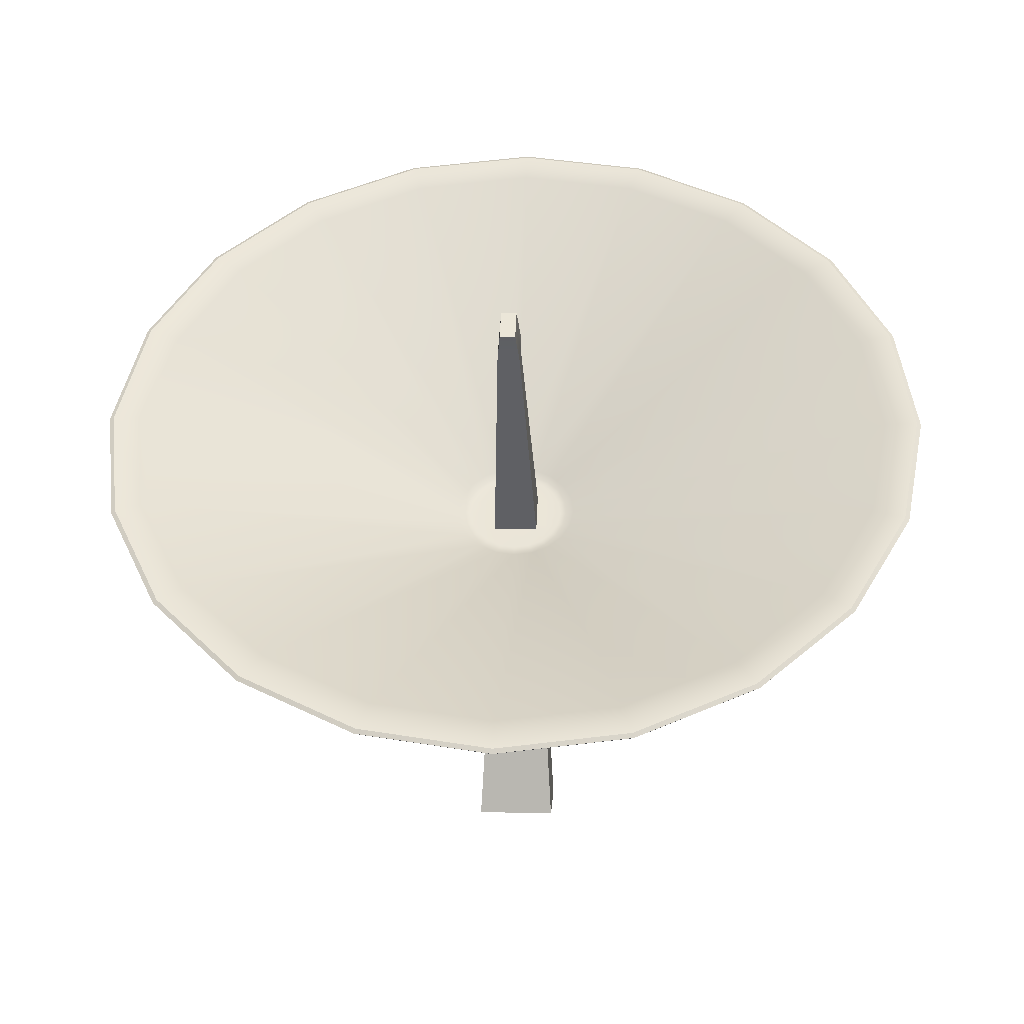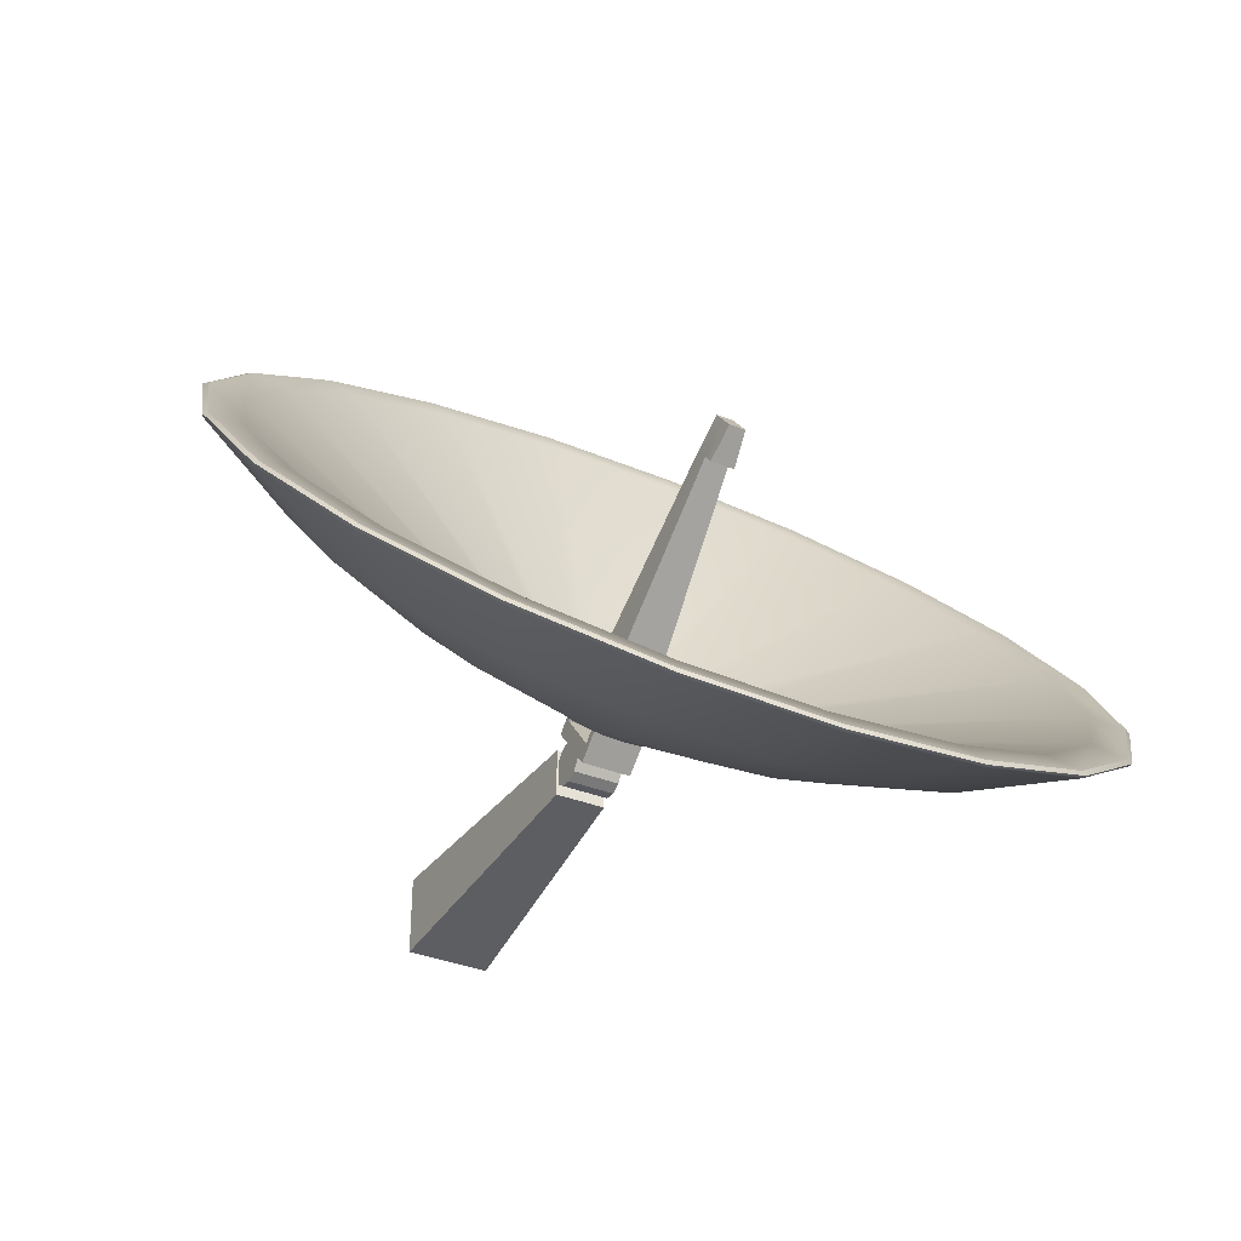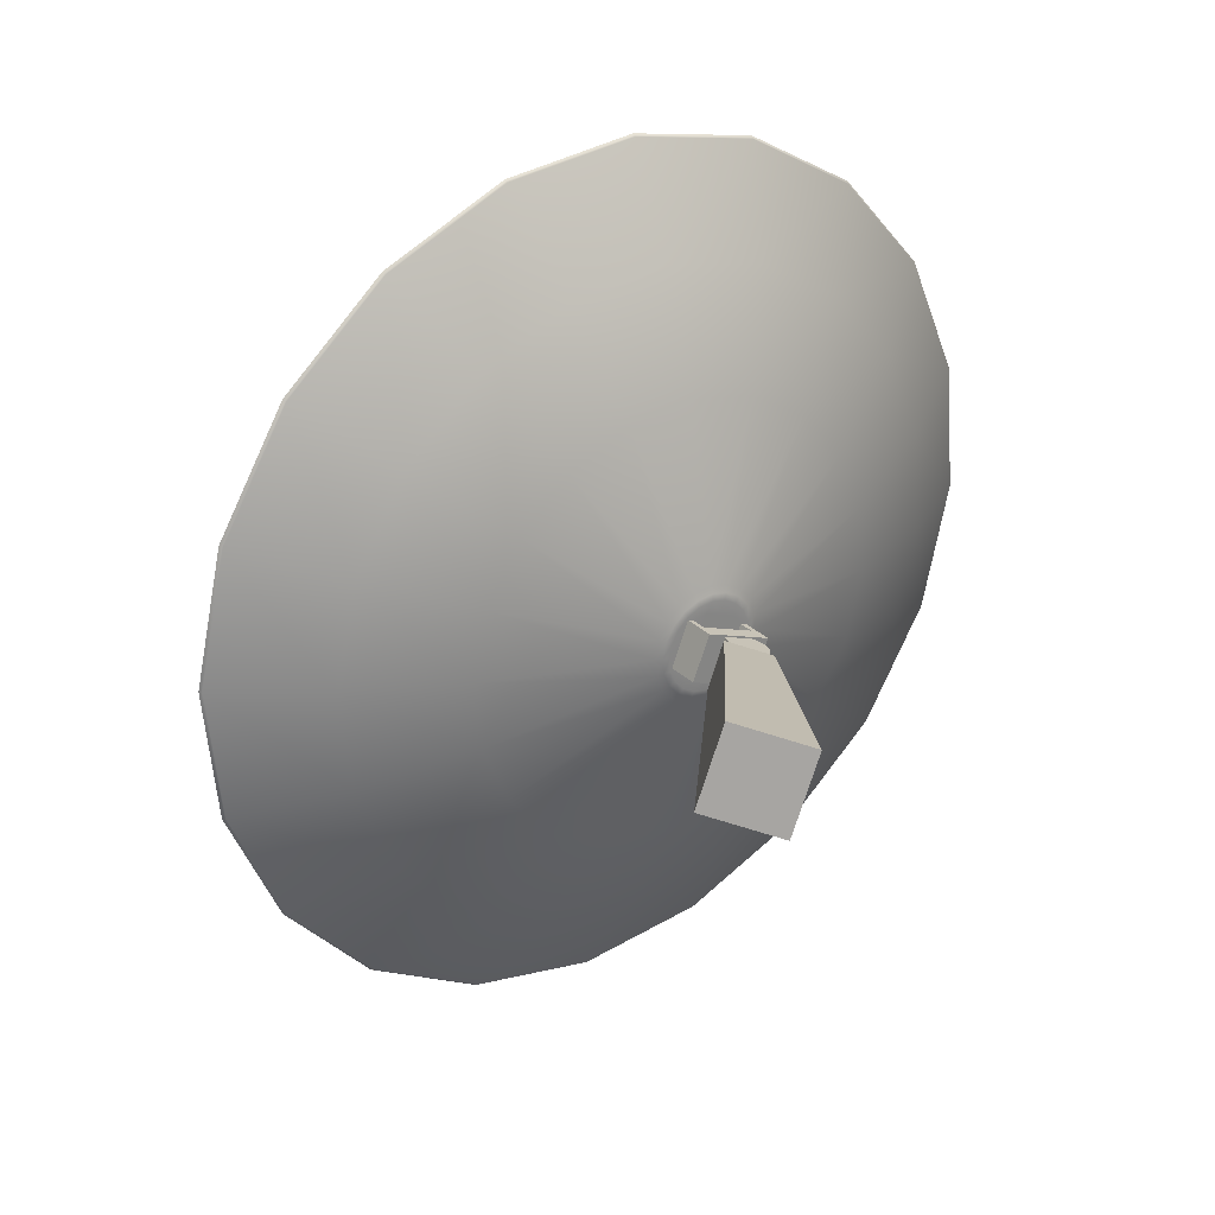
<metadata>
{"format":"obj","ext":"obj","renderer":"f3d","projection":"perspective","resolution":1024,"background":"white","views":[{"elev":10.8,"azim":3.1,"up":"+Y"},{"elev":-36.7,"azim":153.1,"up":"+Z"},{"elev":-73.9,"azim":72.6,"up":"+Y"}]}
</metadata>
<code>
g default
v -0.3293 -0.004118 0.3293
v 0.3293 -0.004118 0.3293
v -0.1941 2.359 0.1941
v 0.1941 2.359 0.1941
v -0.1941 2.359 -0.1941
v 0.1941 2.359 -0.1941
v -0.3293 -0.004118 -0.3293
v 0.3293 -0.004118 -0.3293
v 0 2.8 0.2275
v 0 2.855 0.2702
v -0.1459 2.855 0.2702
v 0.1459 2.855 0.2702
v -0.1459 2.945 0.1552
v 0 2.945 0.1552
v 0.1459 2.945 0.1552
v -0.1459 2.765 0.3853
v 0 2.765 0.3853
v 0.1459 2.765 0.3853
v -0.2776 2.765 0.3853
v -0.2776 2.855 0.2702
v -0.2776 2.945 0.1552
v 0.2776 2.765 0.3853
v 0.2776 2.855 0.2702
v 0.2776 2.945 0.1552
v -0.1336 2.8 0.2275
v 0.1336 2.8 0.2275
v -0.1336 2.882 0.1222
v -0 2.882 0.1222
v 0.1336 2.882 0.1222
v -0.1336 2.718 0.3329
v -0 2.718 0.3329
v 0.1336 2.718 0.3329
v -0.254 2.882 0.1222
v -0.254 2.8 0.2275
v -0.254 2.718 0.3329
v 0.254 2.882 0.1222
v 0.254 2.8 0.2275
v 0.254 2.718 0.3329
v 3.408 4.503 0.1513
v 3.373 4.511 0.172
v 2.899 5.117 -0.6364
v 2.869 5.119 -0.6076
v 2.106 5.604 -1.262
v 2.084 5.601 -1.226
v 1.107 5.917 -1.663
v 1.096 5.911 -1.623
v 0 6.025 -1.801
v 0 6.018 -1.76
v -1.107 5.917 -1.663
v -1.096 5.911 -1.623
v -2.106 5.604 -1.262
v -2.084 5.601 -1.226
v -2.899 5.117 -0.6364
v -2.869 5.119 -0.6076
v -3.408 4.503 0.1513
v -3.373 4.511 0.172
v -3.583 3.822 1.024
v -3.546 3.837 1.036
v -3.408 3.141 1.898
v -3.373 3.163 1.9
v -2.899 2.527 2.685
v -2.869 2.555 2.68
v -2.106 2.04 3.31
v -2.084 2.073 3.299
v -1.107 1.727 3.712
v -1.096 1.763 3.696
v 0 1.619 3.85
v -0 1.657 3.833
v 1.107 1.727 3.712
v 1.096 1.763 3.696
v 2.106 2.04 3.31
v 2.084 2.073 3.299
v 2.899 2.527 2.685
v 2.869 2.555 2.68
v 3.408 3.141 1.898
v 3.373 3.163 1.9
v 3.583 3.822 1.024
v 3.546 3.837 1.036
v 3.107 4.446 0.2307
v 2.643 5.006 -0.4875
v 1.92 5.45 -1.058
v 1.01 5.736 -1.423
v 0 5.834 -1.55
v -1.01 5.736 -1.423
v -1.92 5.45 -1.058
v -2.643 5.006 -0.4875
v -3.107 4.446 0.2307
v -3.267 3.825 1.027
v -3.107 3.204 1.823
v -2.643 2.644 2.541
v -1.92 2.2 3.111
v -1.01 1.914 3.477
v -1e-06 1.816 3.603
v 1.01 1.914 3.477
v 1.92 2.2 3.111
v 2.643 2.644 2.541
v 3.107 3.204 1.823
v 3.267 3.825 1.027
v 0.3549 2.871 0.1366
v 0.409 2.888 0.1274
v 0.4593 2.916 0.1282
v 0.3019 2.935 0.05459
v 0.3479 2.962 0.03286
v 0.3907 2.998 0.02206
v 0.2193 2.986 -0.01051
v 0.2528 3.02 -0.04217
v 0.2839 3.064 -0.06219
v 0.1153 3.018 -0.0523
v 0.1329 3.058 -0.09034
v 0.1492 3.106 -0.1163
v -0 3.03 -0.0667
v -0 3.071 -0.1069
v -0 3.121 -0.1349
v -0.1153 3.018 -0.0523
v -0.1329 3.058 -0.09034
v -0.1492 3.106 -0.1163
v -0.2193 2.986 -0.01051
v -0.2528 3.02 -0.04217
v -0.2839 3.064 -0.06219
v -0.3019 2.935 0.05459
v -0.3479 2.962 0.03286
v -0.3907 2.998 0.02206
v -0.3549 2.871 0.1366
v -0.409 2.888 0.1274
v -0.4593 2.916 0.1282
v -0.3731 2.8 0.2275
v -0.4301 2.806 0.2322
v -0.4829 2.824 0.2459
v -0.3549 2.729 0.3185
v -0.409 2.725 0.337
v -0.4593 2.732 0.3636
v -0.3019 2.665 0.4005
v -0.3479 2.651 0.4316
v -0.3907 2.649 0.4698
v -0.2193 2.615 0.4656
v -0.2528 2.592 0.5066
v -0.2839 2.584 0.554
v -0.1153 2.582 0.5074
v -0.1329 2.555 0.5548
v -0.1492 2.541 0.6081
v -0 2.571 0.5218
v -0 2.542 0.5714
v -0 2.527 0.6268
v 0.1153 2.582 0.5074
v 0.1329 2.555 0.5548
v 0.1492 2.541 0.6081
v 0.2193 2.615 0.4656
v 0.2528 2.592 0.5066
v 0.2839 2.584 0.554
v 0.3019 2.665 0.4005
v 0.3479 2.651 0.4316
v 0.3907 2.649 0.4698
v 0.3549 2.729 0.3185
v 0.409 2.725 0.337
v 0.4593 2.732 0.3636
v 0.3731 2.8 0.2275
v 0.4301 2.806 0.2322
v 0.4829 2.824 0.2459
v 0.3877 2.932 0.1709
v 0.4467 2.951 0.1611
v 0.501 2.982 0.1629
v 0.3298 3.002 0.08127
v 0.38 3.032 0.05788
v 0.4262 3.072 0.04707
v 0.2396 3.058 0.01015
v 0.2761 3.096 -0.02406
v 0.3096 3.144 -0.04483
v 0.126 3.093 -0.03551
v 0.1451 3.137 -0.07666
v 0.1628 3.19 -0.1038
v 0 3.106 -0.05125
v 0 3.151 -0.09479
v 0 3.206 -0.1242
v -0.126 3.093 -0.03551
v -0.1451 3.137 -0.07666
v -0.1628 3.19 -0.1038
v -0.2396 3.058 0.01015
v -0.2761 3.096 -0.02406
v -0.3096 3.144 -0.04483
v -0.3298 3.002 0.08127
v -0.38 3.032 0.05788
v -0.4262 3.072 0.04706
v -0.3877 2.932 0.1709
v -0.4467 2.951 0.1611
v -0.501 2.982 0.1629
v -0.4077 2.855 0.2702
v -0.4697 2.862 0.2756
v -0.5268 2.882 0.2912
v -0.3877 2.778 0.3696
v -0.4467 2.773 0.39
v -0.501 2.782 0.4196
v -0.3298 2.708 0.4592
v -0.38 2.692 0.4933
v -0.4262 2.692 0.5354
v -0.2396 2.652 0.5303
v -0.2761 2.628 0.5752
v -0.3096 2.62 0.6273
v -0.126 2.617 0.576
v -0.1451 2.587 0.6278
v -0.1628 2.574 0.6863
v -0 2.604 0.5917
v -0 2.573 0.646
v 0 2.558 0.7066
v 0.126 2.617 0.576
v 0.1451 2.587 0.6278
v 0.1628 2.574 0.6863
v 0.2396 2.652 0.5303
v 0.2761 2.628 0.5752
v 0.3096 2.62 0.6273
v 0.3298 2.708 0.4592
v 0.38 2.692 0.4933
v 0.4262 2.692 0.5354
v 0.3877 2.778 0.3696
v 0.4467 2.773 0.39
v 0.501 2.782 0.4196
v 0.4077 2.855 0.2702
v 0.4697 2.862 0.2756
v 0.5268 2.882 0.2912
v -0.1915 2.714 0.4035
v 0.1915 2.714 0.4035
v -0.06601 4.659 1.74
v 0.06601 4.659 1.74
v -0.06601 4.757 1.615
v 0.06601 4.757 1.615
v -0.1915 2.95 0.1014
v 0.1915 2.95 0.1014
v -0.09542 4.43 1.561
v 0.09542 4.43 1.561
v 0.09542 4.532 1.431
v -0.09542 4.532 1.431
v -0.06601 4.837 1.512
v 0.06601 4.837 1.512
v 0.09542 4.608 1.334
v -0.09542 4.608 1.334
v 0.1801 2.688 0.02615
v 0.1801 2.677 -0.06638
v 0.1801 2.621 -0.1408
v 0.1801 2.535 -0.1771
v 0.1801 2.442 -0.1657
v 0.1801 2.368 -0.1095
v 0.1801 2.332 -0.02364
v 0.1801 2.343 0.06889
v 0.1801 2.399 0.1433
v 0.1801 2.485 0.1797
v 0.1801 2.578 0.1682
v 0.1801 2.652 0.112
v -0.1801 2.688 0.02615
v -0.1801 2.677 -0.06638
v -0.1801 2.621 -0.1408
v -0.1801 2.535 -0.1771
v -0.1801 2.442 -0.1657
v -0.1801 2.368 -0.1095
v -0.1801 2.332 -0.02364
v -0.1801 2.343 0.06889
v -0.1801 2.399 0.1433
v -0.1801 2.485 0.1797
v -0.1801 2.578 0.1682
v -0.1801 2.652 0.112
v 0.1801 2.51 0.001257
v -0.1801 2.51 0.001257
v 0.1801 2.565 -0.06977
v 0.1801 2.455 0.07228
v 0.1801 2.636 -0.01439
v 0.1801 2.581 0.05664
v 0.1801 2.526 0.1277
v 0.1801 2.494 -0.1251
v 0.1801 2.439 -0.05412
v 0.1801 2.384 0.0169
v -0.1801 2.455 0.07228
v -0.1801 2.565 -0.06977
v -0.1801 2.526 0.1277
v -0.1801 2.581 0.05664
v -0.1801 2.636 -0.01439
v -0.1801 2.384 0.0169
v -0.1801 2.439 -0.05412
v -0.1801 2.494 -0.1251
v -0.1938 2.414 0.3046
v 0.1938 2.414 0.3046
v -0.1938 2.516 0.3847
v 0.1938 2.516 0.3847
v -0.1938 2.883 -0.08616
v 0.1938 2.883 -0.08616
v -0.1938 2.781 -0.1662
v 0.1938 2.781 -0.1662
v -0.1938 2.847 -0.03908
v 0.1938 2.847 -0.03908
v 0.1938 2.744 -0.1191
v -0.1938 2.744 -0.1191
v -0.1938 2.549 0.3423
v 0.1938 2.549 0.3423
v 0.1938 2.447 0.2622
v -0.1938 2.447 0.2622
v -0.1938 2.963 0.05187
v 0.1938 2.963 0.05187
v 0.1938 3 0.004788
v -0.1938 3 0.004788
v -0.1938 2.633 0.4756
v 0.1938 2.633 0.4756
v 0.1938 2.666 0.4333
v -0.1938 2.666 0.4333
v 3.4 4.49 0.1444
v 3.39 4.478 0.1394
v 3.574 3.811 1.016
v 3.564 3.801 1.008
v 2.892 5.102 -0.6413
v 2.883 5.089 -0.6441
v 2.101 5.589 -1.265
v 2.095 5.574 -1.266
v 1.105 5.901 -1.665
v 1.101 5.885 -1.665
v 0 6.009 -1.803
v 0 5.992 -1.803
v -1.105 5.901 -1.665
v -1.101 5.885 -1.665
v -2.101 5.589 -1.265
v -2.095 5.574 -1.266
v -2.892 5.102 -0.6413
v -2.883 5.089 -0.6441
v -3.399 4.49 0.1444
v -3.39 4.478 0.1394
v -3.574 3.811 1.016
v -3.564 3.801 1.008
v -3.399 3.131 1.887
v -3.39 3.124 1.876
v -2.892 2.519 2.672
v -2.883 2.513 2.66
v -2.101 2.032 3.296
v -2.095 2.028 3.282
v -1.105 1.72 3.696
v -1.101 1.717 3.681
v 0 1.613 3.834
v 0 1.609 3.818
v 1.105 1.72 3.696
v 1.101 1.717 3.681
v 2.101 2.032 3.296
v 2.095 2.028 3.282
v 2.892 2.519 2.672
v 2.883 2.513 2.66
v 3.399 3.131 1.887
v 3.39 3.124 1.876
v 2.227 4.401 -0.5761
v 2.618 3.929 0.02908
v 2.753 3.406 0.7
v 2.618 2.883 1.371
v 2.227 2.411 1.976
v 1.618 2.036 2.456
v 0.8507 1.796 2.765
v 0 1.713 2.871
v -0.8507 1.796 2.765
v -1.618 2.036 2.456
v -2.227 2.411 1.976
v -2.618 2.883 1.371
v -2.753 3.406 0.7
v -2.618 3.929 0.02908
v -2.227 4.401 -0.5761
v -1.618 4.776 -1.056
v -0.8507 5.016 -1.365
v 0 5.099 -1.471
v 0.8507 5.016 -1.365
v 1.618 4.776 -1.056
v 1.488 3.78 -0.3795
v 1.081 4.03 -0.7004
v 0.5683 4.19 -0.9063
v 0 4.246 -0.9773
v -0.5683 4.19 -0.9063
v -1.081 4.03 -0.7004
v -1.488 3.78 -0.3795
v -1.749 3.464 0.02479
v -1.839 3.115 0.473
v -1.749 2.765 0.9211
v -1.488 2.45 1.325
v -1.081 2.2 1.646
v -0.5683 2.039 1.852
v 0 1.984 1.923
v 0.5683 2.039 1.852
v 1.081 2.2 1.646
v 1.488 2.45 1.325
v 1.749 2.765 0.9211
v 1.839 3.115 0.473
v 1.749 3.464 0.02479
g Antena_MESH
f 1 2 4 3
f 3 4 6 5
f 5 6 8 7
f 7 8 2 1
f 2 8 6 4
f 7 1 3 5
f 28 29 26 9
f 10 17 18 12
f 10 11 16 17
f 12 18 22 23
f 10 14 13 11
f 10 12 15 14
f 23 24 15 12
f 20 19 16 11
f 11 13 21 20
f 25 27 28 9
f 29 36 37 26
f 31 30 25 9
f 26 32 31 9
f 37 38 32 26
f 34 33 27 25
f 30 35 34 25
f 39 40 78 77
f 40 39 41 42
f 42 41 43 44
f 44 43 45 46
f 46 45 47 48
f 48 47 49 50
f 50 49 51 52
f 52 51 53 54
f 54 53 55 56
f 56 55 57 58
f 58 57 59 60
f 60 59 61 62
f 62 61 63 64
f 64 63 65 66
f 66 65 67 68
f 68 67 69 70
f 70 69 71 72
f 72 71 73 74
f 74 73 75 76
f 76 75 77 78
f 79 98 78 40
f 80 79 40 42
f 81 80 42 44
f 82 81 44 46
f 83 82 46 48
f 84 83 48 50
f 85 84 50 52
f 86 85 52 54
f 87 86 54 56
f 88 87 56 58
f 89 88 58 60
f 90 89 60 62
f 91 90 62 64
f 92 91 64 66
f 93 92 66 68
f 94 93 68 70
f 95 94 70 72
f 96 95 72 74
f 97 96 74 76
f 98 97 76 78
f 123 33 34 126
f 35 135 132 129
f 31 32 144 141
f 138 30 31 141
f 38 147 144 32
f 123 120 117 33
f 28 27 114 111
f 108 29 28 111
f 108 105 36 29
f 34 35 129 126
f 33 117 114 27
f 138 135 35 30
f 36 105 102 99
f 37 36 99 156
f 153 38 37 156
f 153 150 147 38
f 99 100 157 156
f 100 101 158 157
f 101 100 103 104
f 100 99 102 103
f 104 103 106 107
f 103 102 105 106
f 107 106 109 110
f 106 105 108 109
f 110 109 112 113
f 109 108 111 112
f 113 112 115 116
f 112 111 114 115
f 116 115 118 119
f 115 114 117 118
f 119 118 121 122
f 118 117 120 121
f 122 121 124 125
f 121 120 123 124
f 125 124 127 128
f 124 123 126 127
f 128 127 130 131
f 127 126 129 130
f 131 130 133 134
f 130 129 132 133
f 134 133 136 137
f 133 132 135 136
f 137 136 139 140
f 136 135 138 139
f 140 139 142 143
f 139 138 141 142
f 143 142 145 146
f 142 141 144 145
f 146 145 148 149
f 145 144 147 148
f 149 148 151 152
f 148 147 150 151
f 152 151 154 155
f 151 150 153 154
f 155 154 157 158
f 154 153 156 157
f 183 21 177 180
f 189 19 20 186
f 14 15 168 171
f 13 14 171 174
f 168 15 24 165
f 20 21 183 186
f 195 19 189 192
f 17 16 198 201
f 18 17 201 204
f 207 22 18 204
f 198 16 19 195
f 177 21 13 174
f 213 22 207 210
f 23 22 213 216
f 159 24 23 216
f 165 24 159 162
f 79 80 164 161
f 80 81 167 164
f 81 82 170 167
f 82 83 173 170
f 83 84 176 173
f 84 85 179 176
f 85 86 182 179
f 86 87 185 182
f 87 88 188 185
f 88 89 191 188
f 89 90 194 191
f 90 91 197 194
f 91 92 200 197
f 92 93 203 200
f 93 94 206 203
f 94 95 209 206
f 95 96 212 209
f 96 97 215 212
f 97 98 218 215
f 98 79 161 218
f 159 160 163 162
f 160 161 164 163
f 162 163 166 165
f 163 164 167 166
f 165 166 169 168
f 166 167 170 169
f 168 169 172 171
f 169 170 173 172
f 171 172 175 174
f 172 173 176 175
f 174 175 178 177
f 175 176 179 178
f 177 178 181 180
f 178 179 182 181
f 180 181 184 183
f 181 182 185 184
f 183 184 187 186
f 184 185 188 187
f 186 187 190 189
f 187 188 191 190
f 189 190 193 192
f 190 191 194 193
f 192 193 196 195
f 193 194 197 196
f 195 196 199 198
f 196 197 200 199
f 198 199 202 201
f 199 200 203 202
f 201 202 205 204
f 202 203 206 205
f 204 205 208 207
f 205 206 209 208
f 207 208 211 210
f 208 209 212 211
f 210 211 214 213
f 211 212 215 214
f 213 214 217 216
f 214 215 218 217
f 161 160 217 218
f 160 159 216 217
f 227 228 222 221
f 221 222 224 223
f 231 232 233 234
f 225 226 220 219
f 228 229 224 222
f 230 227 221 223
f 219 220 228 227
f 220 226 229 228
f 230 229 226 225
f 225 219 227 230
f 223 224 232 231
f 224 229 233 232
f 229 230 234 233
f 230 223 231 234
f 235 236 248 247
f 236 237 249 248
f 237 238 250 249
f 238 239 251 250
f 239 240 252 251
f 240 241 253 252
f 241 242 254 253
f 242 243 255 254
f 243 244 256 255
f 244 245 257 256
f 245 246 258 257
f 246 235 247 258
f 239 238 266
f 267 268 241 240
f 264 265 262 259
f 236 263 261 237
f 275 276 251 252
f 254 274 253
f 256 271 269 255
f 260 272 273 270
f 261 263 264 259
f 239 266 267 240
f 265 244 243 262
f 242 241 268
f 236 235 263
f 264 263 235 246
f 245 265 264 246
f 245 244 265
f 266 238 237 261
f 267 266 261 259
f 262 268 267 259
f 242 268 262 243
f 260 269 271 272
f 274 275 252 253
f 270 273 248 249
f 251 276 250
f 257 271 256
f 272 271 257 258
f 273 272 258 247
f 248 273 247
f 269 274 254 255
f 260 275 274 269
f 260 270 276 275
f 250 276 270 249
f 277 278 280 279
f 293 294 295 296
f 281 282 284 283
f 283 284 287 288
f 286 287 284 282
f 283 288 285 281
f 289 290 286 285
f 290 291 287 286
f 288 287 291 292
f 285 288 292 289
f 297 298 299 300
f 278 291 290 280
f 292 291 278 277
f 289 292 277 279
f 285 286 294 293
f 286 282 295 294
f 282 281 296 295
f 281 285 293 296
f 279 280 298 297
f 280 290 299 298
f 290 289 300 299
f 289 279 297 300
f 301 39 77 303
f 39 301 305 41
f 41 305 307 43
f 43 307 309 45
f 45 309 311 47
f 47 311 313 49
f 49 313 315 51
f 51 315 317 53
f 53 317 319 55
f 55 319 321 57
f 57 321 323 59
f 59 323 325 61
f 61 325 327 63
f 63 327 329 65
f 65 329 331 67
f 67 331 333 69
f 69 333 335 71
f 71 335 337 73
f 73 337 339 75
f 75 339 303 77
f 380 361 341 342
f 361 362 360 341
f 362 363 359 360
f 363 364 358 359
f 364 365 357 358
f 365 366 356 357
f 366 367 355 356
f 367 368 354 355
f 368 369 353 354
f 369 370 352 353
f 370 371 351 352
f 371 372 350 351
f 372 373 349 350
f 373 374 348 349
f 374 375 347 348
f 375 376 346 347
f 376 377 345 346
f 377 378 344 345
f 378 379 343 344
f 379 380 342 343
f 301 302 306 305
f 306 302 342 341
f 302 304 343 342
f 302 301 303 304
f 305 306 308 307
f 308 306 341 360
f 307 308 310 309
f 310 308 360 359
f 309 310 312 311
f 312 310 359 358
f 311 312 314 313
f 314 312 358 357
f 313 314 316 315
f 316 314 357 356
f 315 316 318 317
f 318 316 356 355
f 317 318 320 319
f 320 318 355 354
f 319 320 322 321
f 322 320 354 353
f 321 322 324 323
f 324 322 353 352
f 323 324 326 325
f 326 324 352 351
f 325 326 328 327
f 328 326 351 350
f 327 328 330 329
f 330 328 350 349
f 329 330 332 331
f 332 330 349 348
f 331 332 334 333
f 334 332 348 347
f 333 334 336 335
f 336 334 347 346
f 335 336 338 337
f 338 336 346 345
f 337 338 340 339
f 340 338 345 344
f 304 340 344 343
f 304 303 339 340
f 104 107 362 361
f 107 110 363 362
f 110 113 364 363
f 113 116 365 364
f 116 119 366 365
f 119 122 367 366
f 122 125 368 367
f 125 128 369 368
f 128 131 370 369
f 131 134 371 370
f 134 137 372 371
f 137 140 373 372
f 140 143 374 373
f 143 146 375 374
f 146 149 376 375
f 149 152 377 376
f 152 155 378 377
f 155 158 379 378
f 158 101 380 379
f 101 104 361 380

</code>
